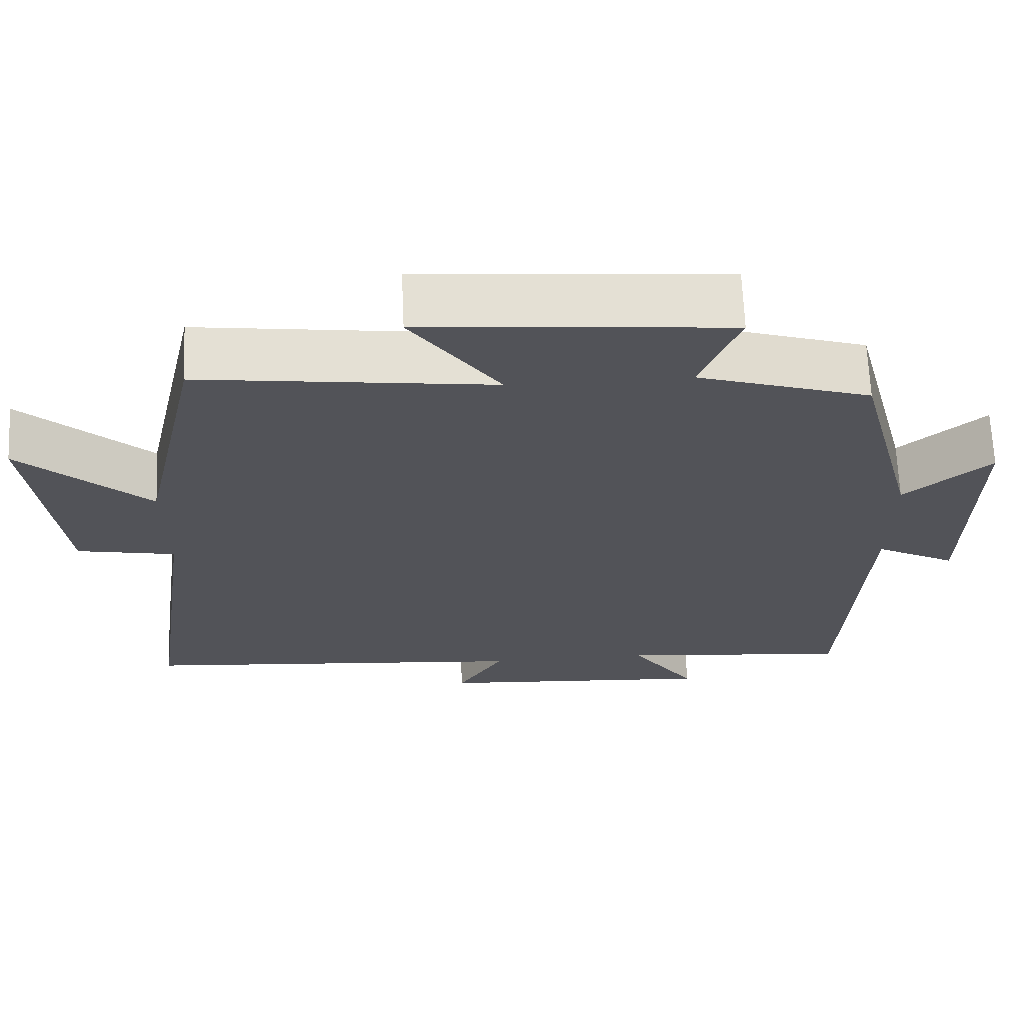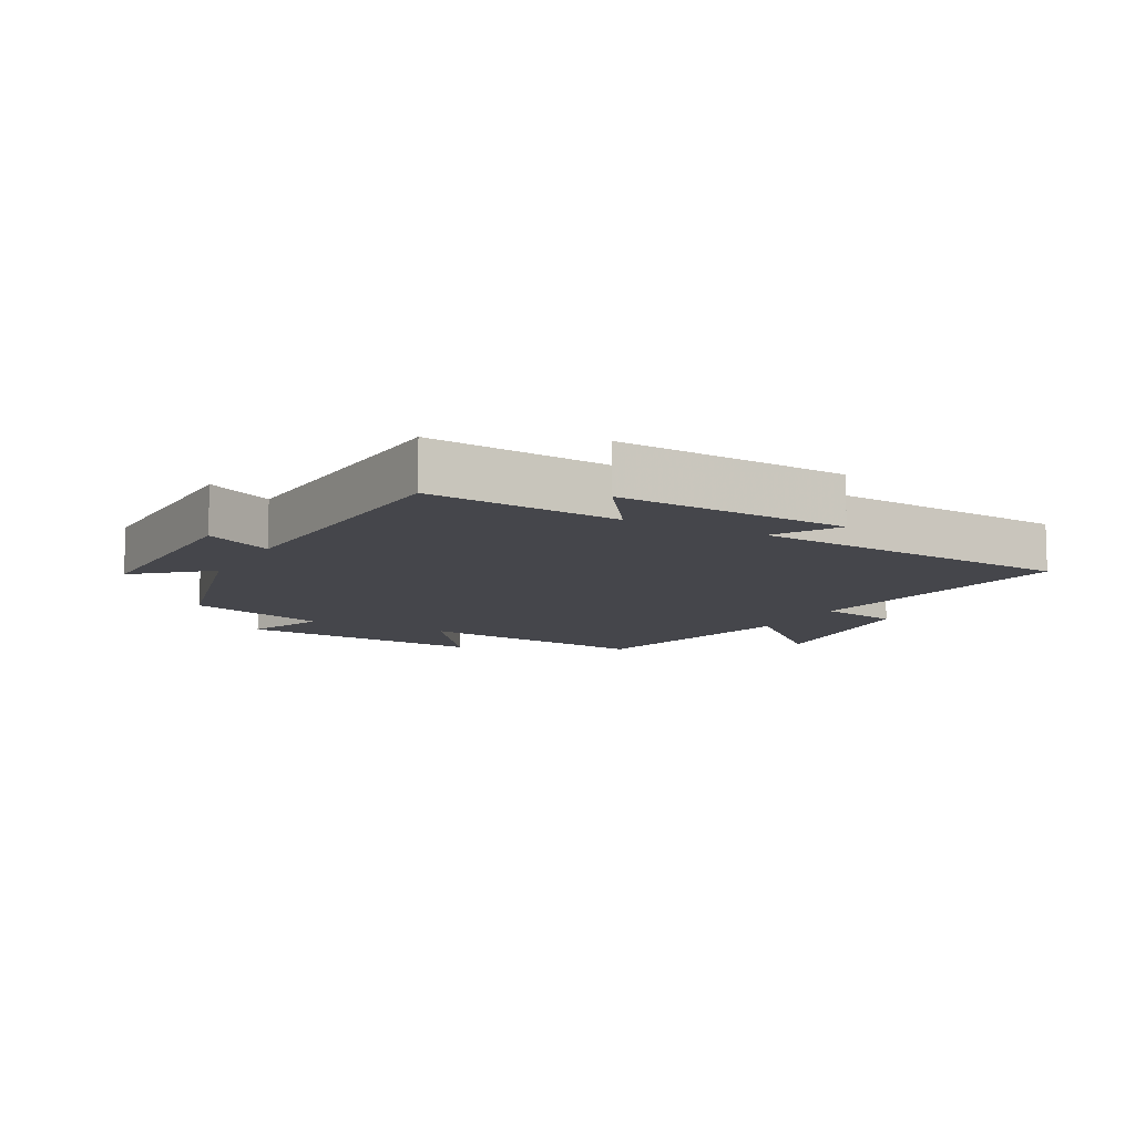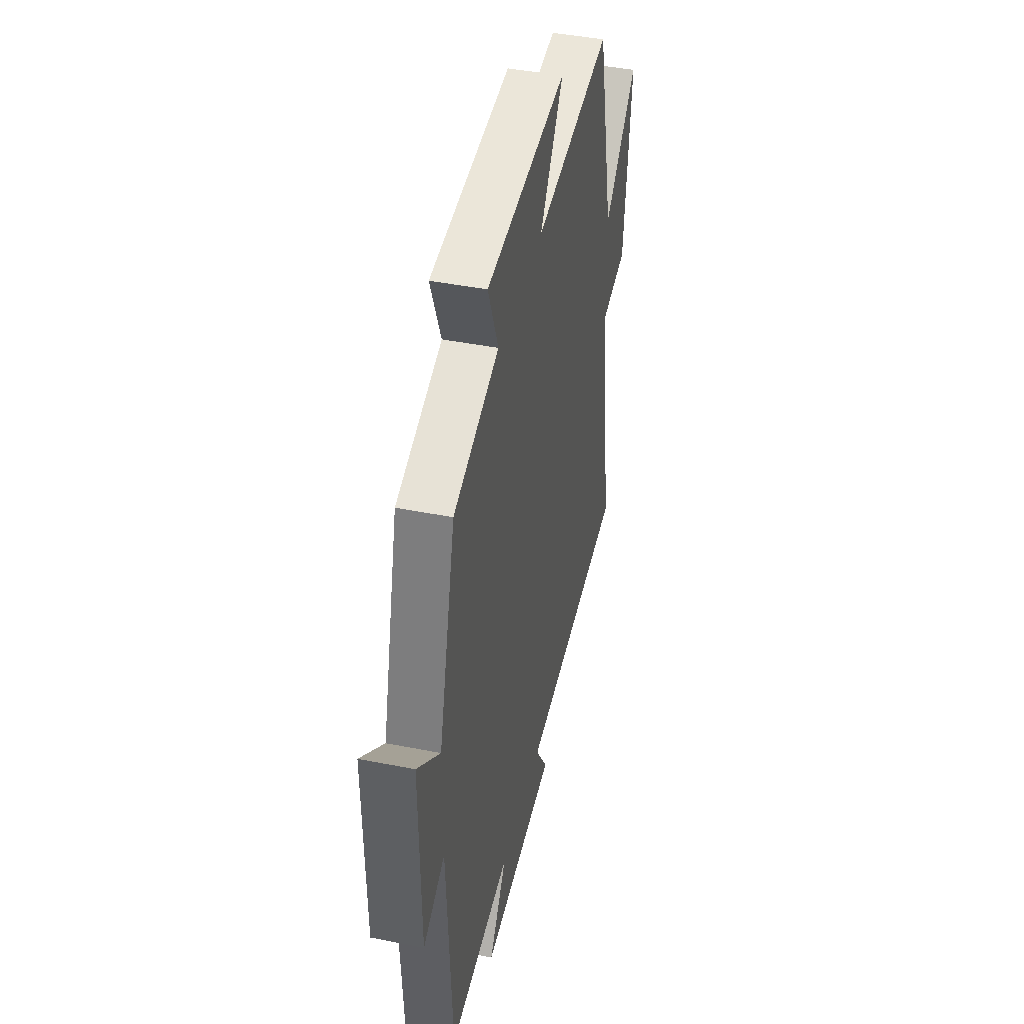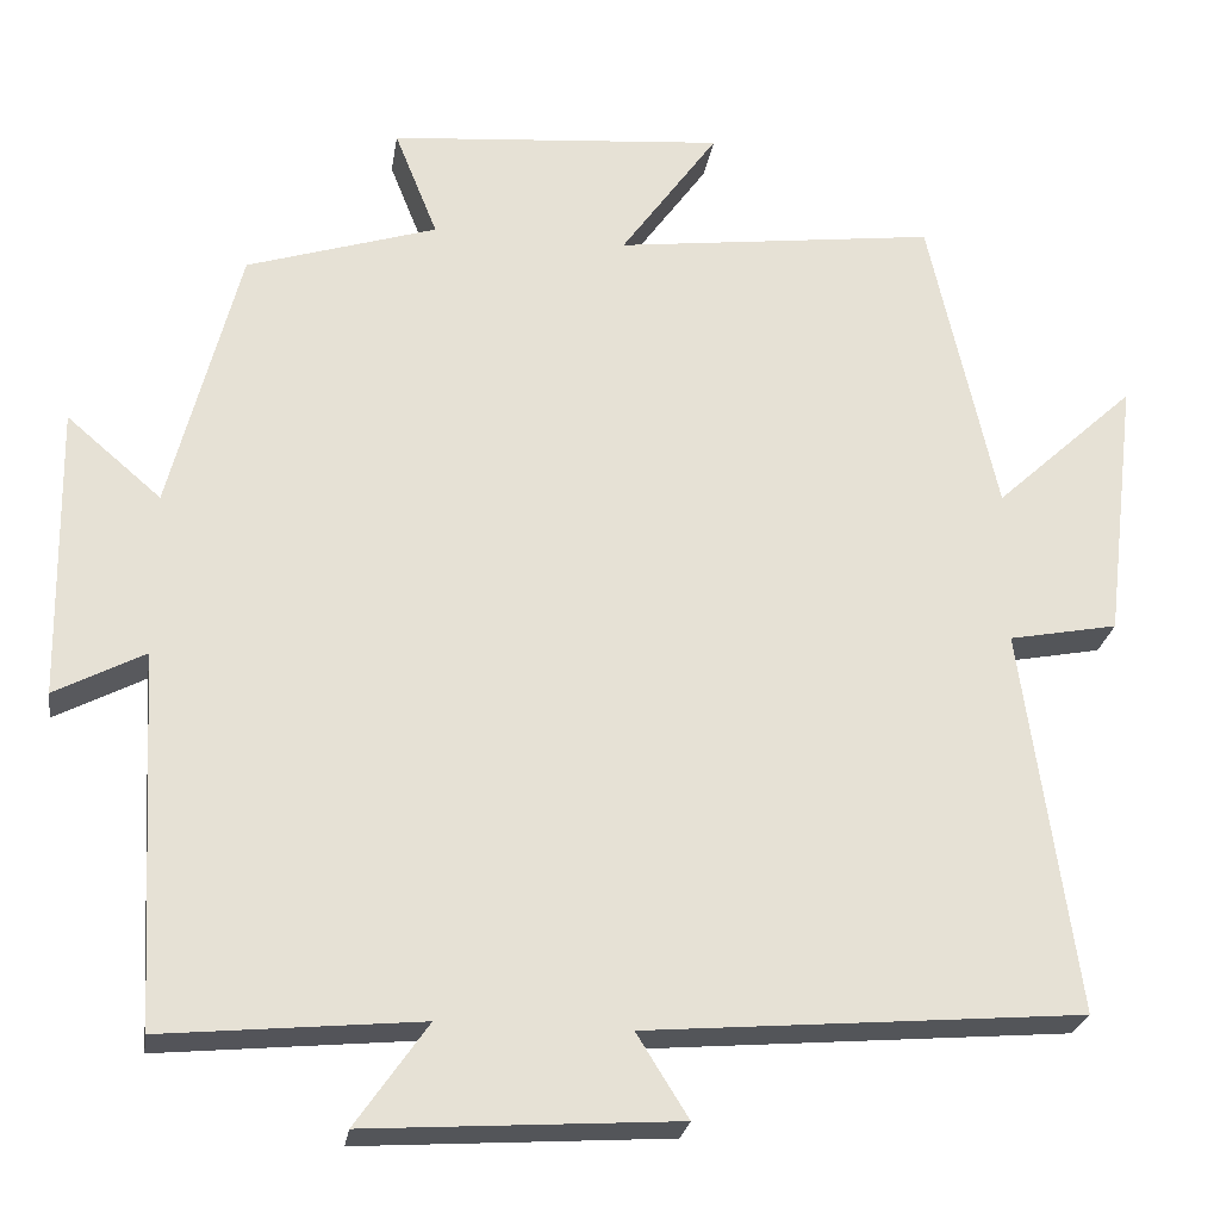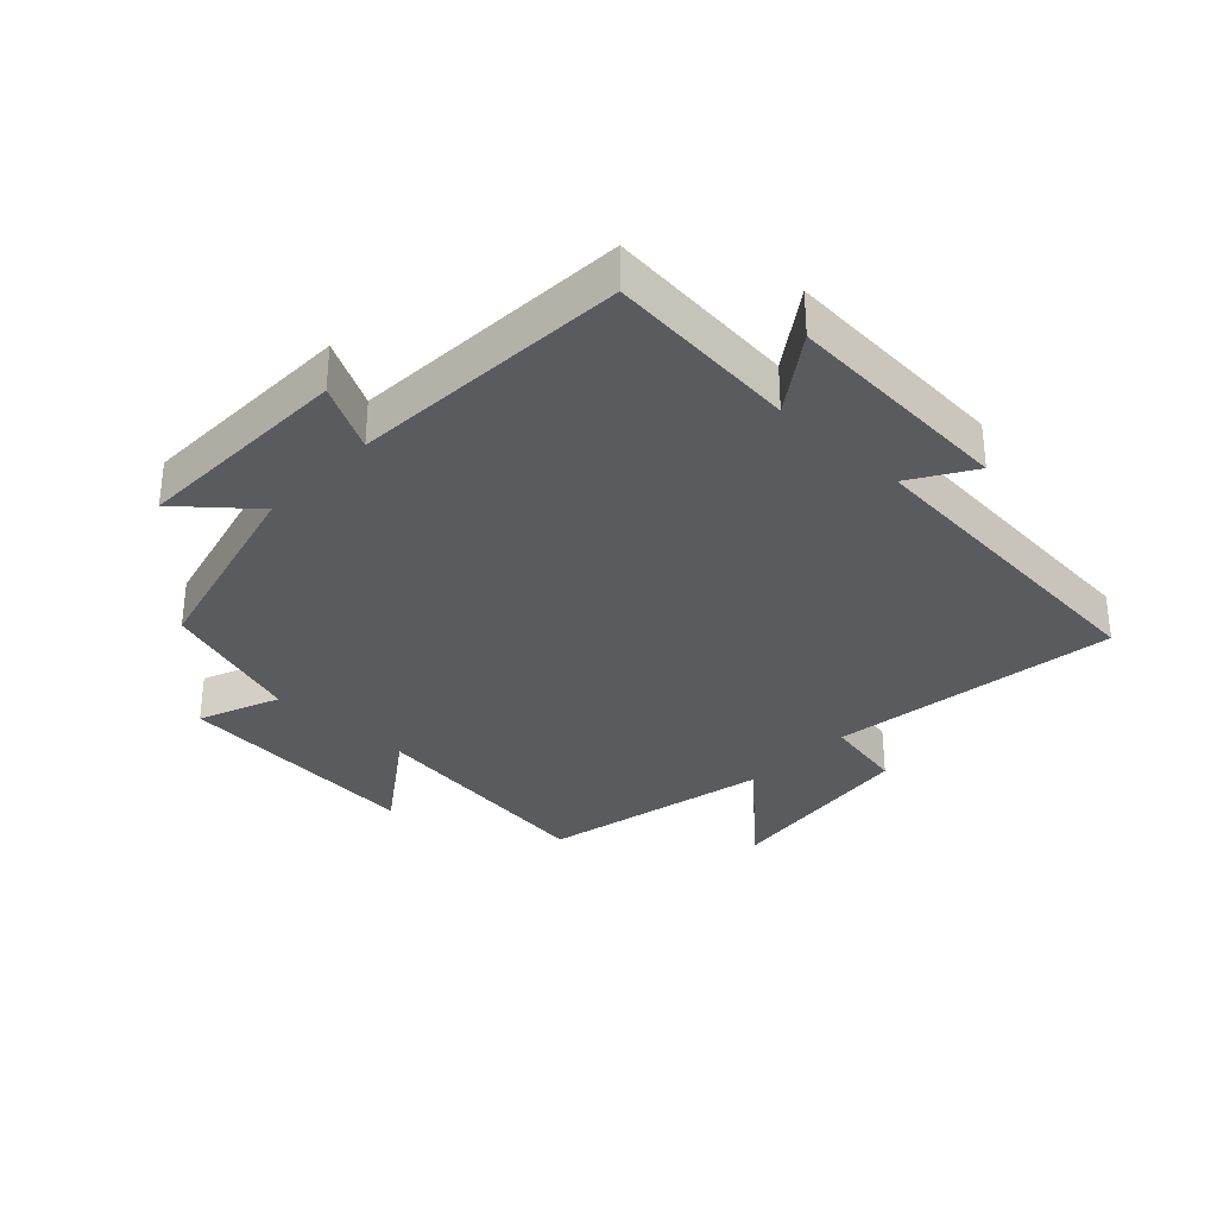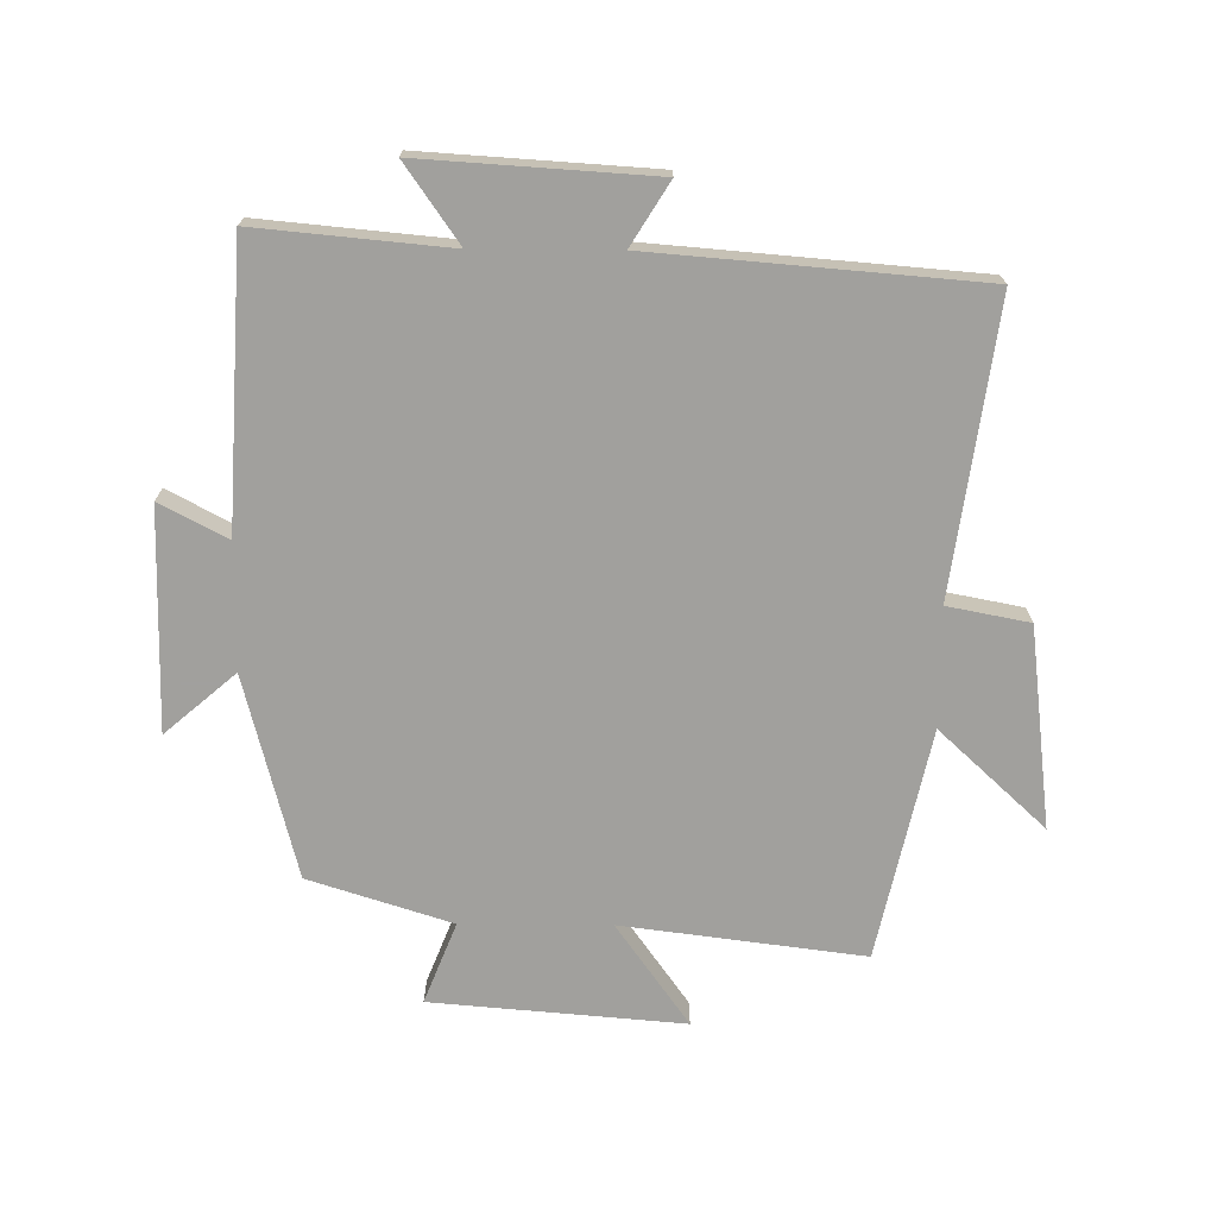
<metadata>
{"format":"obj","ext":"obj","renderer":"f3d","projection":"perspective","resolution":1024,"background":"white","views":[{"elev":67.1,"azim":-2.5,"up":"+Z"},{"elev":-10.0,"azim":151.7,"up":"+Y"},{"elev":43.3,"azim":103.2,"up":"+Z"},{"elev":-25.3,"azim":171.2,"up":"+Z"},{"elev":-32.4,"azim":136.5,"up":"+Y"},{"elev":-71.7,"azim":179.6,"up":"+Y"}]}
</metadata>
<code>
v -0.42 0.07 0.549
v -0.039 0.07 0.5
v -0.154 0.07 0.662
v 0.244 0.07 0.628
v 0.193 0.07 0.5
v 0.418 0.07 0.428
v 0.5 0.07 0.108
v 0.612 0.07 0.204
v 0.606 0.07 -0.144
v 0.5 0.07 -0.088
v 0.475 0.07 -0.529
v 0.171 0.07 -0.5
v 0.256 0.07 -0.622
v -0.11 0.07 -0.598
v -0.049 0.07 -0.5
v -0.564 0.07 -0.457
v -0.5 0.07 0.001
v -0.629 0.07 0.026
v -0.667 0.07 0.342
v -0.5 0.07 0.187
v -0.42 0 0.549
v -0.039 0 0.5
v -0.154 0 0.662
v 0.244 0 0.628
v 0.193 0 0.5
v 0.418 0 0.428
v 0.5 0 0.108
v 0.612 0 0.204
v 0.606 0 -0.144
v 0.5 0 -0.088
v 0.475 0 -0.529
v 0.171 0 -0.5
v 0.256 0 -0.622
v -0.11 0 -0.598
v -0.049 0 -0.5
v -0.564 0 -0.457
v -0.5 0 0.001
v -0.629 0 0.026
v -0.667 0 0.342
v -0.5 0 0.187
f 17 18 19 20
f 17 20 1 2
f 15 16 17 2
f 12 13 14 15
f 12 15 2
f 10 11 12 2
f 7 8 9 10
f 5 6 7 10
f 5 10 2 3
f 3 4 5
f 40 39 38 37
f 22 21 40 37
f 22 37 36 35
f 35 34 33 32
f 22 35 32
f 22 32 31 30
f 30 29 28 27
f 30 27 26 25
f 23 22 30 25
f 25 24 23
f 1 21 22 2
f 2 22 23 3
f 3 23 24 4
f 4 24 25 5
f 5 25 26 6
f 6 26 27 7
f 7 27 28 8
f 8 28 29 9
f 9 29 30 10
f 10 30 31 11
f 11 31 32 12
f 12 32 33 13
f 13 33 34 14
f 14 34 35 15
f 15 35 36 16
f 16 36 37 17
f 17 37 38 18
f 18 38 39 19
f 19 39 40 20
f 20 40 21 1

</code>
